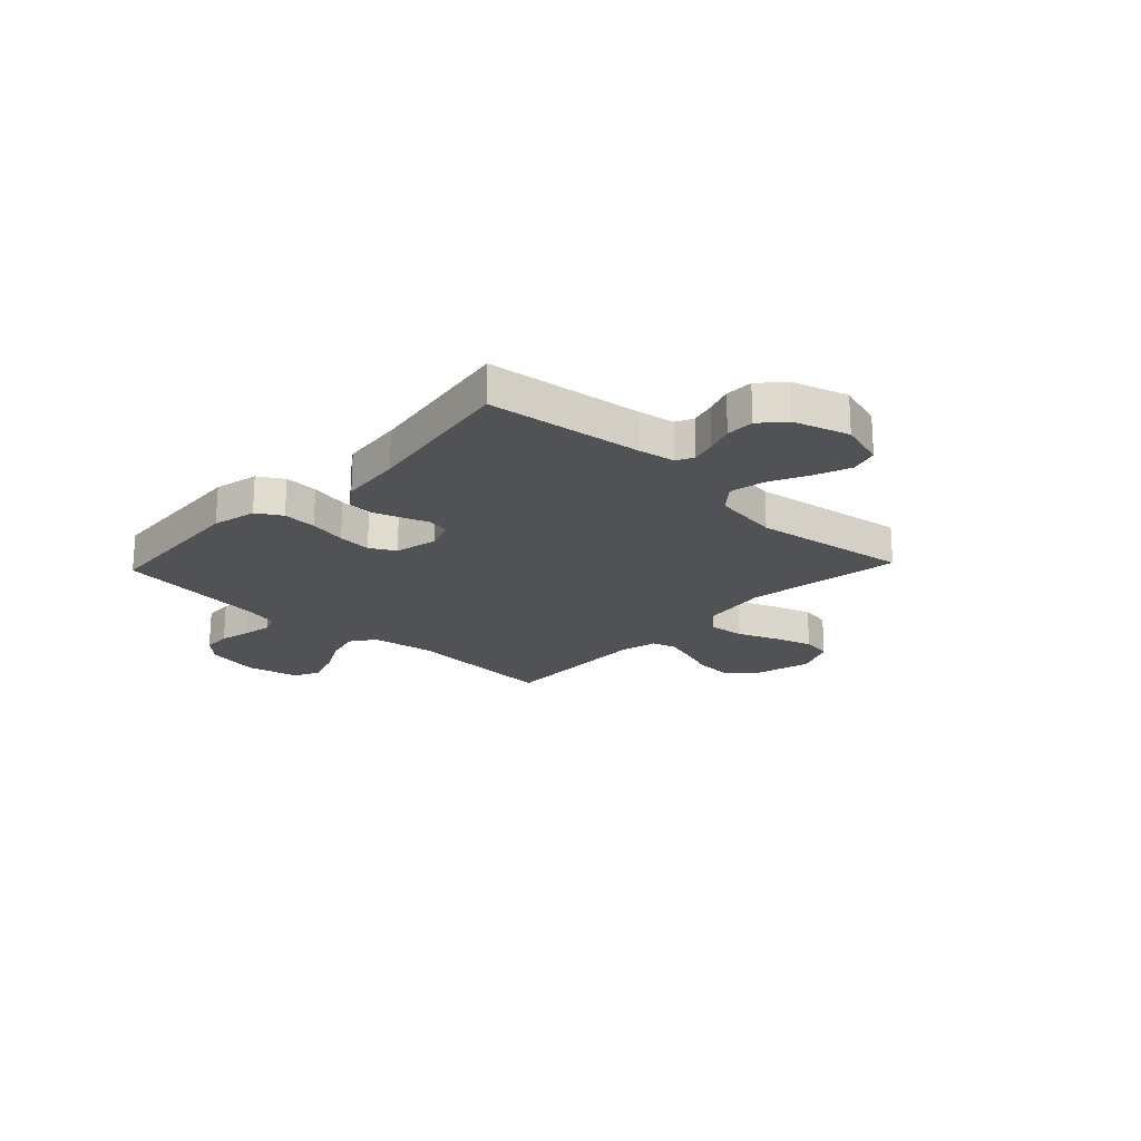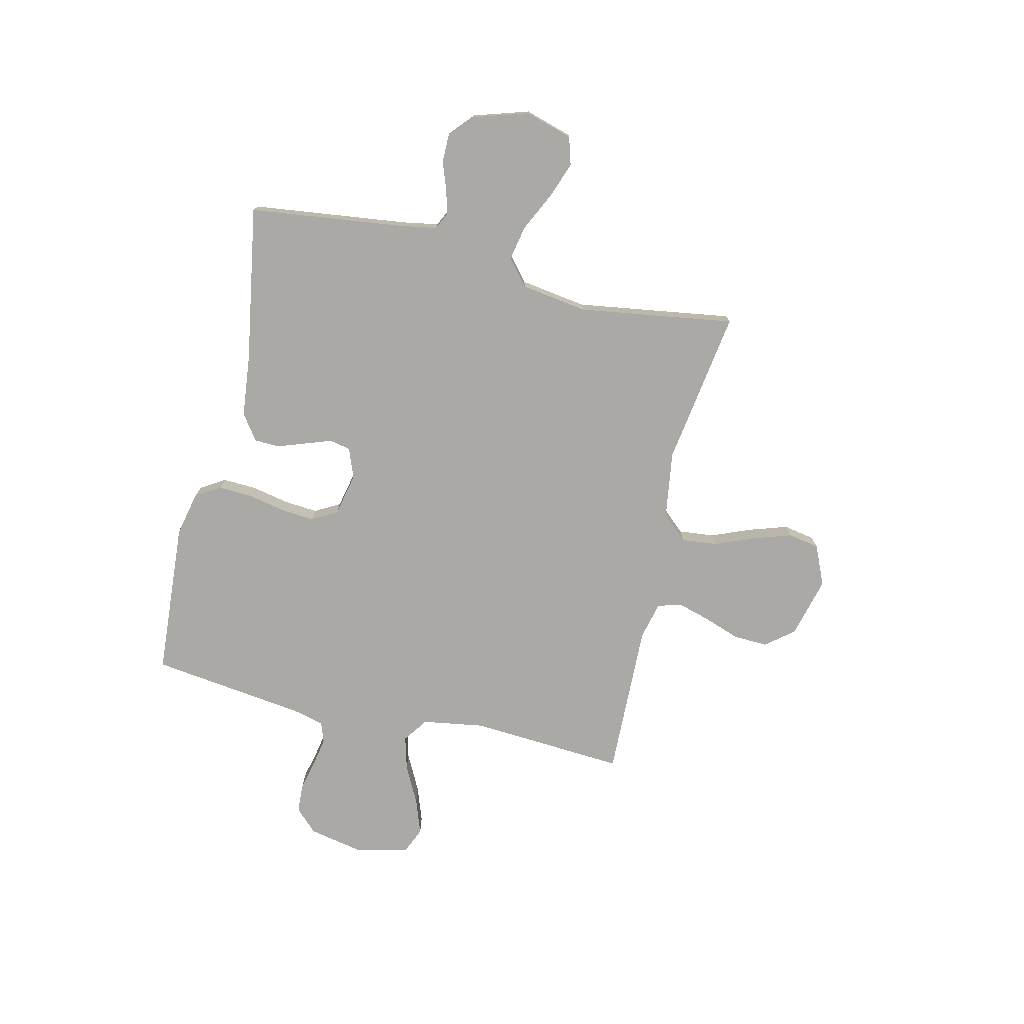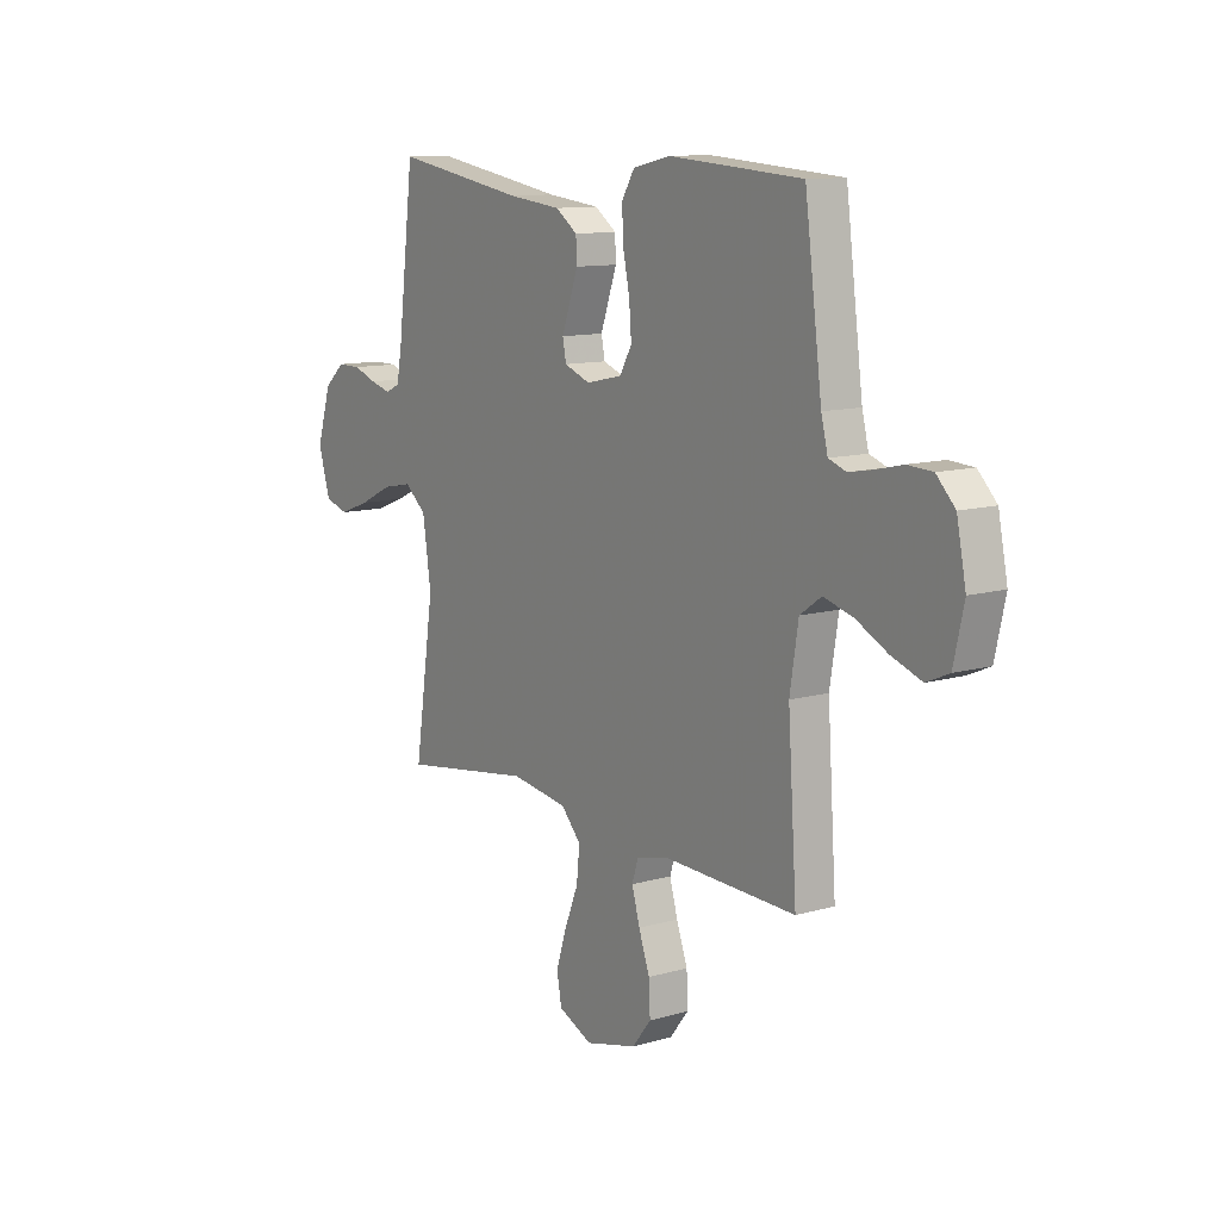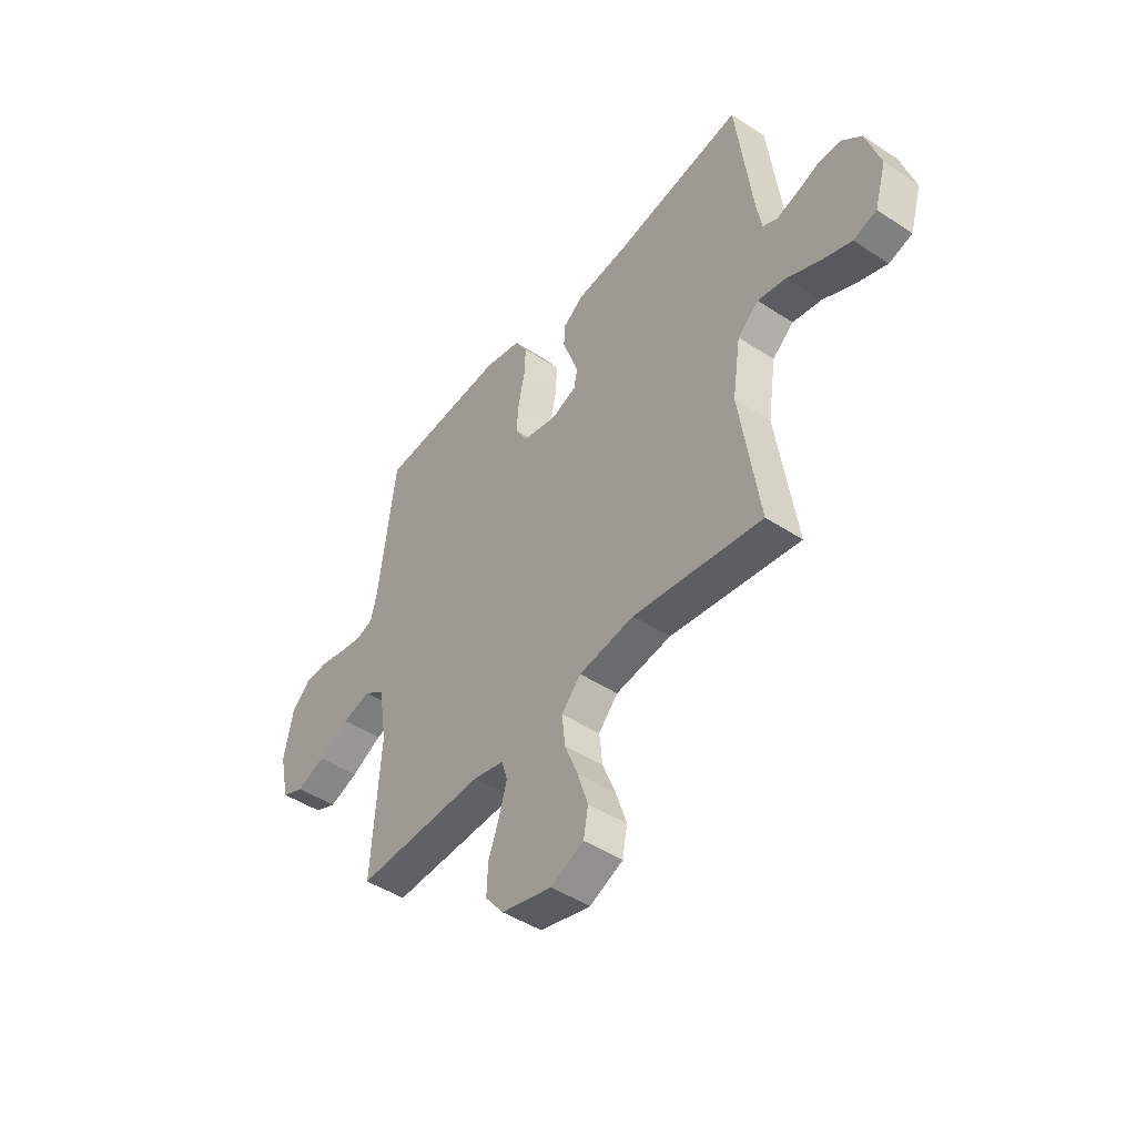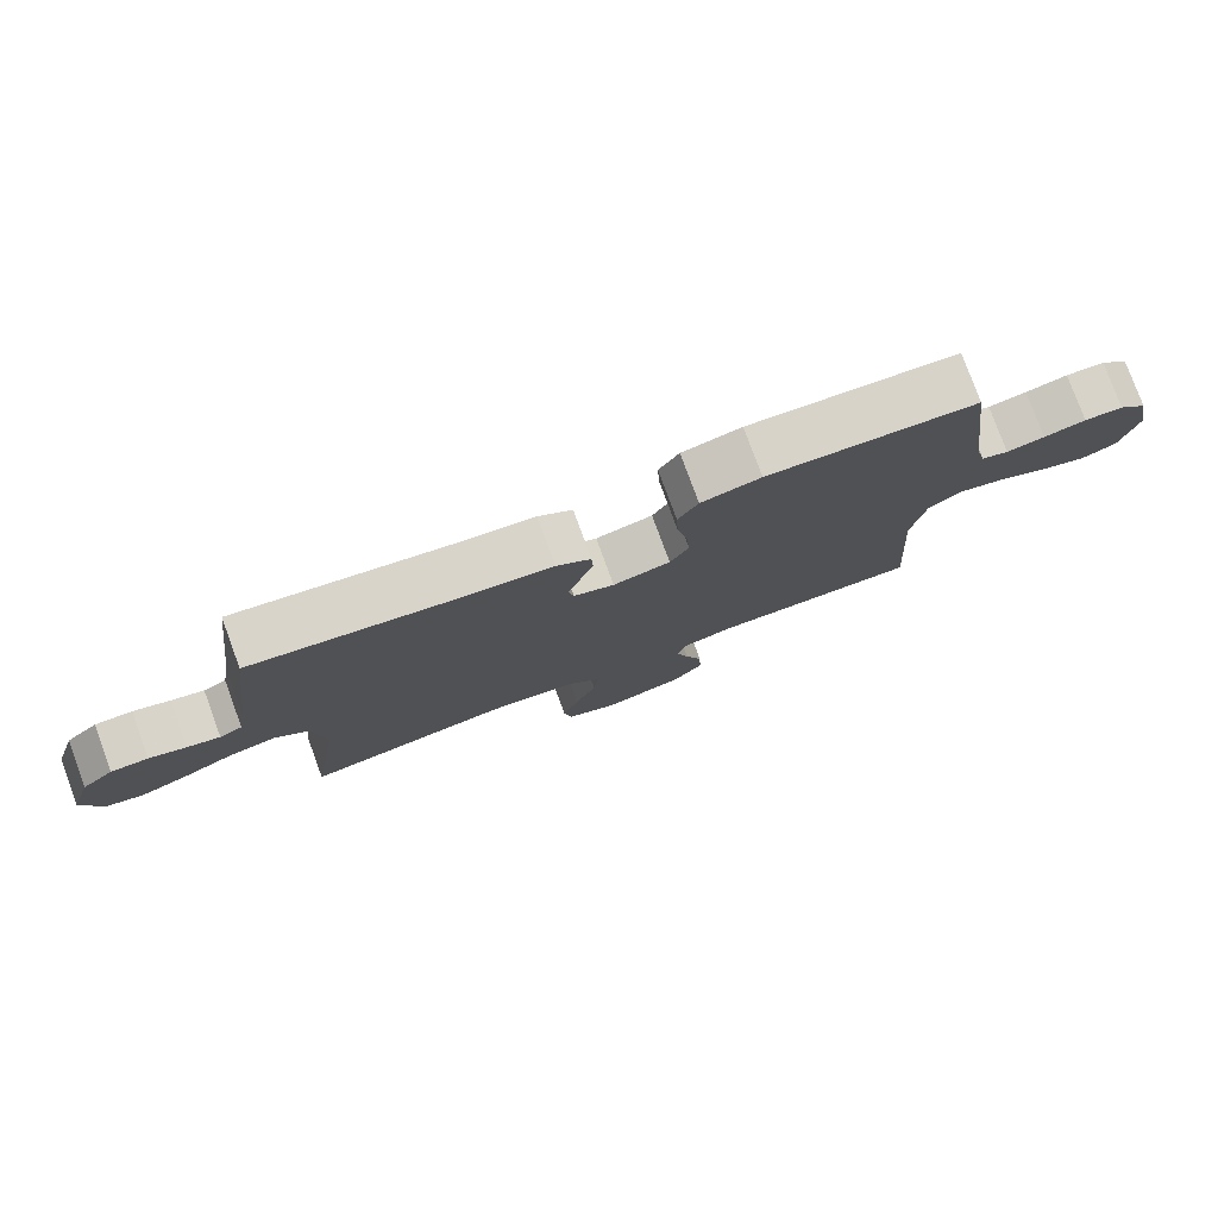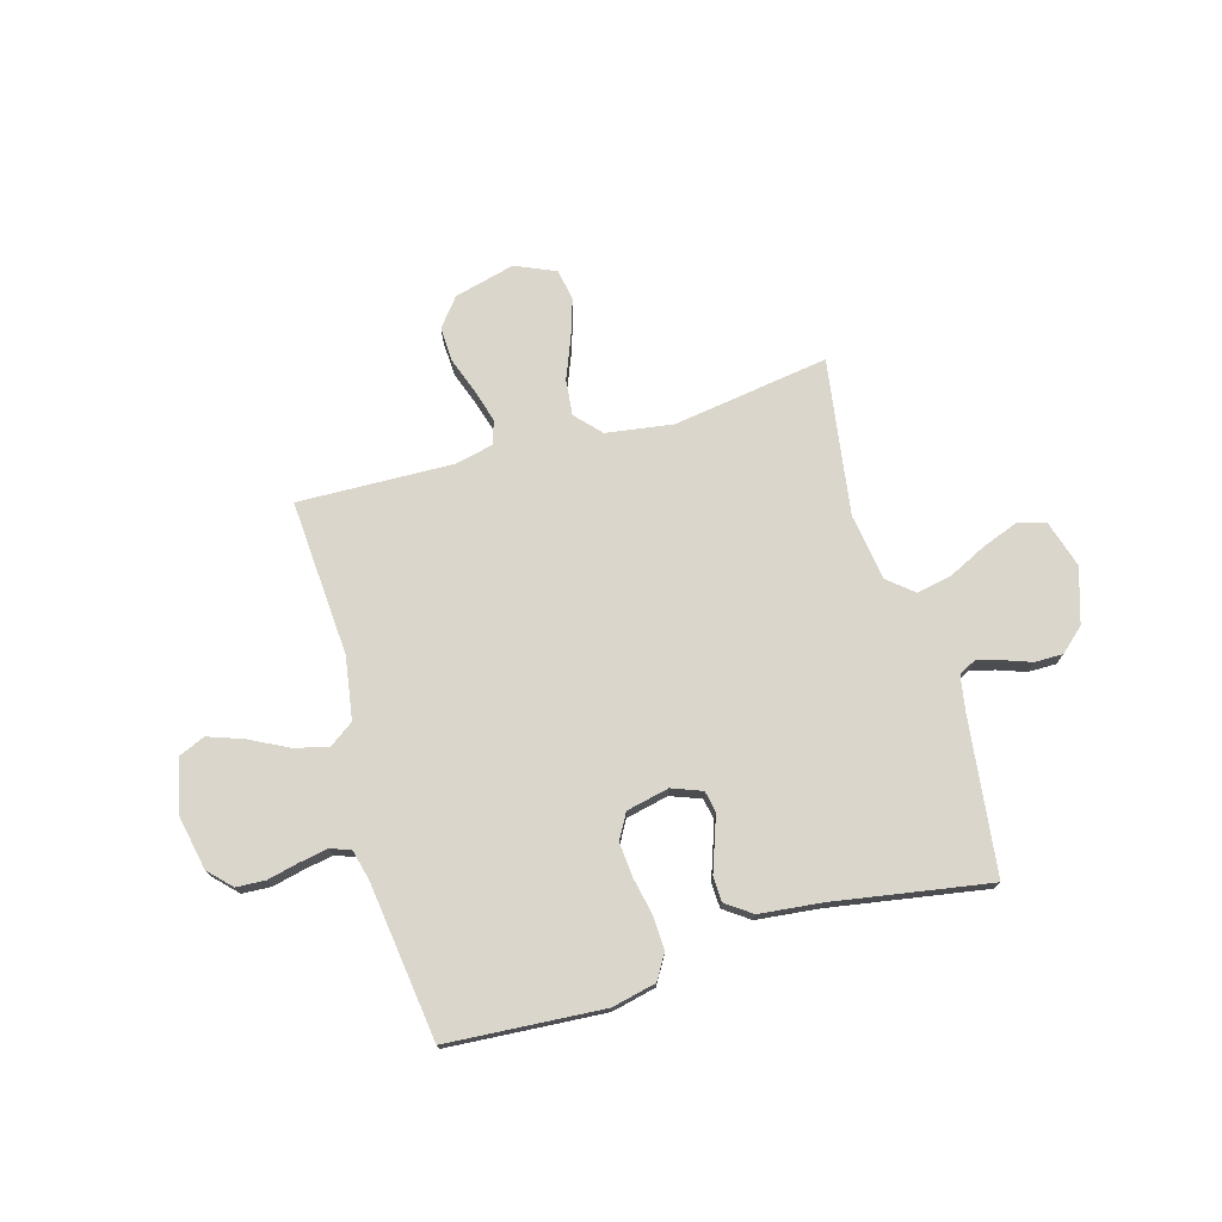
<metadata>
{"format":"obj","ext":"obj","renderer":"f3d","projection":"perspective","resolution":1024,"background":"white","views":[{"elev":-20.8,"azim":46.6,"up":"+Y"},{"elev":-75.5,"azim":76.8,"up":"+Y"},{"elev":11.4,"azim":-125.0,"up":"+Z"},{"elev":-46.2,"azim":53.1,"up":"+Z"},{"elev":78.7,"azim":159.8,"up":"+Z"},{"elev":74.1,"azim":-16.0,"up":"+Y"}]}
</metadata>
<code>
v -0.5 0.07 -0.5
v -0.48 0.07 -0.2
v -0.499 0.07 -0.08
v -0.547 0.07 -0.046
v -0.613 0.07 -0.064
v -0.685 0.07 -0.101
v -0.753 0.07 -0.125
v -0.804 0.07 -0.103
v -0.827 0.07 0
v -0.806 0.07 0.104
v -0.764 0.07 0.147
v -0.708 0.07 0.15
v -0.648 0.07 0.136
v -0.593 0.07 0.126
v -0.554 0.07 0.14
v -0.539 0.07 0.2
v -0.5 0.07 0.5
v -0.2 0.07 0.521
v -0.115 0.07 0.502
v -0.086 0.07 0.454
v -0.089 0.07 0.389
v -0.104 0.07 0.317
v -0.109 0.07 0.252
v -0.082 0.07 0.204
v 0 0.07 0.186
v 0.058 0.07 0.208
v 0.066 0.07 0.249
v 0.048 0.07 0.3
v 0.029 0.07 0.354
v 0.031 0.07 0.402
v 0.08 0.07 0.437
v 0.2 0.07 0.45
v 0.5 0.07 0.5
v 0.537 0.07 0.2
v 0.549 0.07 0.131
v 0.582 0.07 0.115
v 0.629 0.07 0.128
v 0.682 0.07 0.147
v 0.736 0.07 0.147
v 0.782 0.07 0.106
v 0.815 0.07 0
v 0.788 0.07 -0.09
v 0.734 0.07 -0.106
v 0.664 0.07 -0.08
v 0.59 0.07 -0.044
v 0.523 0.07 -0.031
v 0.474 0.07 -0.072
v 0.455 0.07 -0.2
v 0.5 0.07 -0.5
v 0.2 0.07 -0.455
v 0.071 0.07 -0.474
v 0.026 0.07 -0.523
v 0.033 0.07 -0.592
v 0.064 0.07 -0.669
v 0.088 0.07 -0.743
v 0.077 0.07 -0.803
v 0 0.07 -0.837
v -0.117 0.07 -0.807
v -0.16 0.07 -0.753
v -0.157 0.07 -0.686
v -0.132 0.07 -0.616
v -0.114 0.07 -0.553
v -0.128 0.07 -0.508
v -0.2 0.07 -0.491
v -0.5 0 -0.5
v -0.48 0 -0.2
v -0.499 0 -0.08
v -0.547 0 -0.046
v -0.613 0 -0.064
v -0.685 0 -0.101
v -0.753 0 -0.125
v -0.804 0 -0.103
v -0.827 0 0
v -0.806 0 0.104
v -0.764 0 0.147
v -0.708 0 0.15
v -0.648 0 0.136
v -0.593 0 0.126
v -0.554 0 0.14
v -0.539 0 0.2
v -0.5 0 0.5
v -0.2 0 0.521
v -0.115 0 0.502
v -0.086 0 0.454
v -0.089 0 0.389
v -0.104 0 0.317
v -0.109 0 0.252
v -0.082 0 0.204
v 0 0 0.186
v 0.058 0 0.208
v 0.066 0 0.249
v 0.048 0 0.3
v 0.029 0 0.354
v 0.031 0 0.402
v 0.08 0 0.437
v 0.2 0 0.45
v 0.5 0 0.5
v 0.537 0 0.2
v 0.549 0 0.131
v 0.582 0 0.115
v 0.629 0 0.128
v 0.682 0 0.147
v 0.736 0 0.147
v 0.782 0 0.106
v 0.815 0 0
v 0.788 0 -0.09
v 0.734 0 -0.106
v 0.664 0 -0.08
v 0.59 0 -0.044
v 0.523 0 -0.031
v 0.474 0 -0.072
v 0.455 0 -0.2
v 0.5 0 -0.5
v 0.2 0 -0.455
v 0.071 0 -0.474
v 0.026 0 -0.523
v 0.033 0 -0.592
v 0.064 0 -0.669
v 0.088 0 -0.743
v 0.077 0 -0.803
v 0 0 -0.837
v -0.117 0 -0.807
v -0.16 0 -0.753
v -0.157 0 -0.686
v -0.132 0 -0.616
v -0.114 0 -0.553
v -0.128 0 -0.508
v -0.2 0 -0.491
f 59 60 61
f 58 59 61
f 57 58 61
f 56 57 61
f 55 56 61
f 54 55 61
f 53 54 61
f 52 53 61 62
f 51 52 62 63
f 48 49 50
f 47 48 50 51
f 43 44 45
f 42 43 45
f 41 42 45
f 40 41 45
f 39 40 45
f 38 39 45
f 37 38 45
f 36 37 45 46
f 35 36 46 47
f 32 33 34
f 34 35 47
f 32 34 47
f 31 32 47
f 30 31 47
f 29 30 47
f 28 29 47
f 27 28 47
f 20 21 22
f 19 20 22
f 18 19 22
f 17 18 22
f 16 17 22
f 15 16 22 23
f 14 15 23 24
f 11 12 13
f 10 11 13
f 9 10 13
f 8 9 13
f 7 8 13
f 6 7 13
f 5 6 13
f 4 5 13 14
f 14 24 25
f 4 14 25
f 3 4 25
f 64 1 2
f 3 25 26
f 2 3 26
f 64 2 26
f 63 64 26
f 51 63 26
f 26 27 47 51
f 125 124 123
f 125 123 122
f 125 122 121
f 125 121 120
f 125 120 119
f 125 119 118
f 125 118 117
f 126 125 117 116
f 127 126 116 115
f 114 113 112
f 115 114 112 111
f 109 108 107
f 109 107 106
f 109 106 105
f 109 105 104
f 109 104 103
f 109 103 102
f 109 102 101
f 110 109 101 100
f 111 110 100 99
f 98 97 96
f 111 99 98
f 111 98 96
f 111 96 95
f 111 95 94
f 111 94 93
f 111 93 92
f 111 92 91
f 86 85 84
f 86 84 83
f 86 83 82
f 86 82 81
f 86 81 80
f 87 86 80 79
f 88 87 79 78
f 77 76 75
f 77 75 74
f 77 74 73
f 77 73 72
f 77 72 71
f 77 71 70
f 77 70 69
f 78 77 69 68
f 89 88 78
f 89 78 68
f 89 68 67
f 66 65 128
f 90 89 67
f 90 67 66
f 90 66 128
f 90 128 127
f 90 127 115
f 115 111 91 90
f 1 65 66 2
f 2 66 67 3
f 3 67 68 4
f 4 68 69 5
f 5 69 70 6
f 6 70 71 7
f 7 71 72 8
f 8 72 73 9
f 9 73 74 10
f 10 74 75 11
f 11 75 76 12
f 12 76 77 13
f 13 77 78 14
f 14 78 79 15
f 15 79 80 16
f 16 80 81 17
f 17 81 82 18
f 18 82 83 19
f 19 83 84 20
f 20 84 85 21
f 21 85 86 22
f 22 86 87 23
f 23 87 88 24
f 24 88 89 25
f 25 89 90 26
f 26 90 91 27
f 27 91 92 28
f 28 92 93 29
f 29 93 94 30
f 30 94 95 31
f 31 95 96 32
f 32 96 97 33
f 33 97 98 34
f 34 98 99 35
f 35 99 100 36
f 36 100 101 37
f 37 101 102 38
f 38 102 103 39
f 39 103 104 40
f 40 104 105 41
f 41 105 106 42
f 42 106 107 43
f 43 107 108 44
f 44 108 109 45
f 45 109 110 46
f 46 110 111 47
f 47 111 112 48
f 48 112 113 49
f 49 113 114 50
f 50 114 115 51
f 51 115 116 52
f 52 116 117 53
f 53 117 118 54
f 54 118 119 55
f 55 119 120 56
f 56 120 121 57
f 57 121 122 58
f 58 122 123 59
f 59 123 124 60
f 60 124 125 61
f 61 125 126 62
f 62 126 127 63
f 63 127 128 64
f 64 128 65 1

</code>
